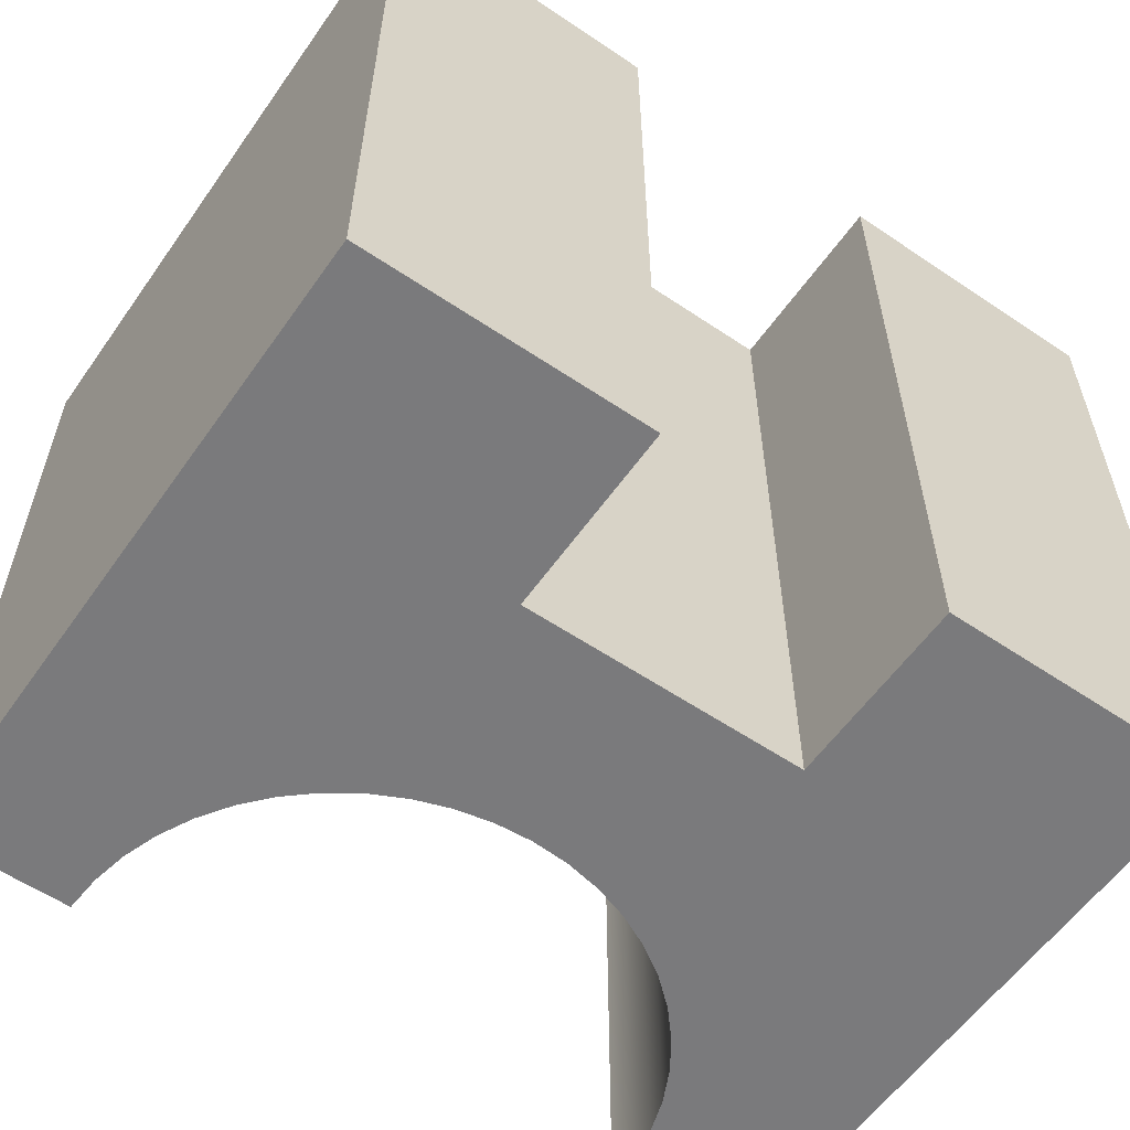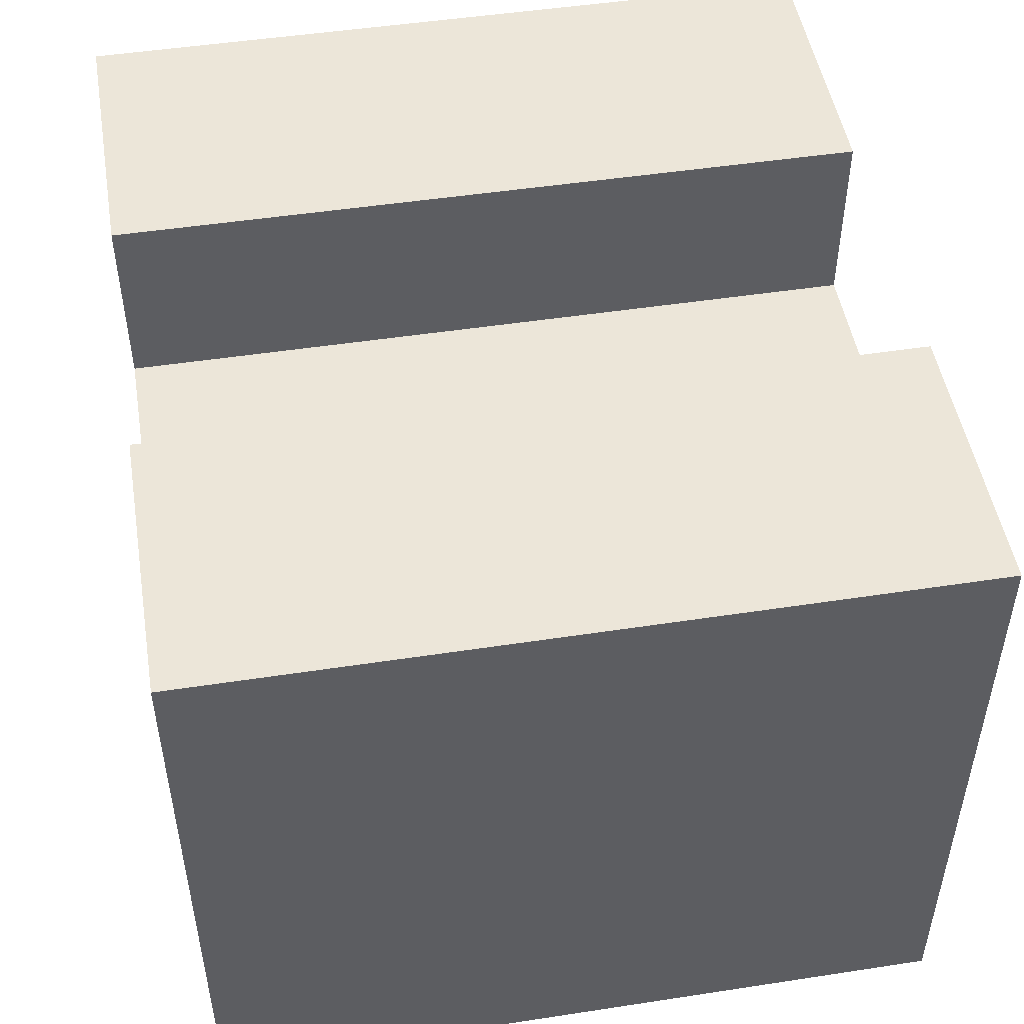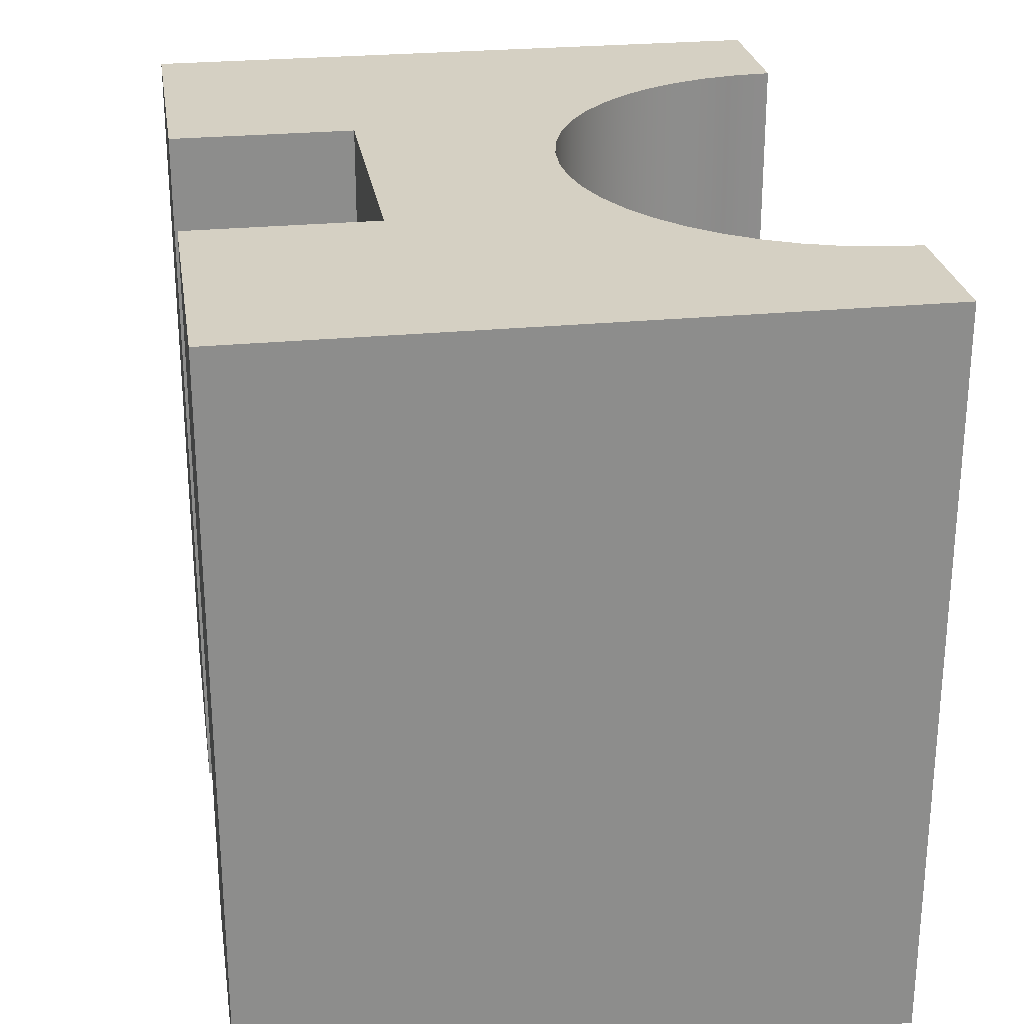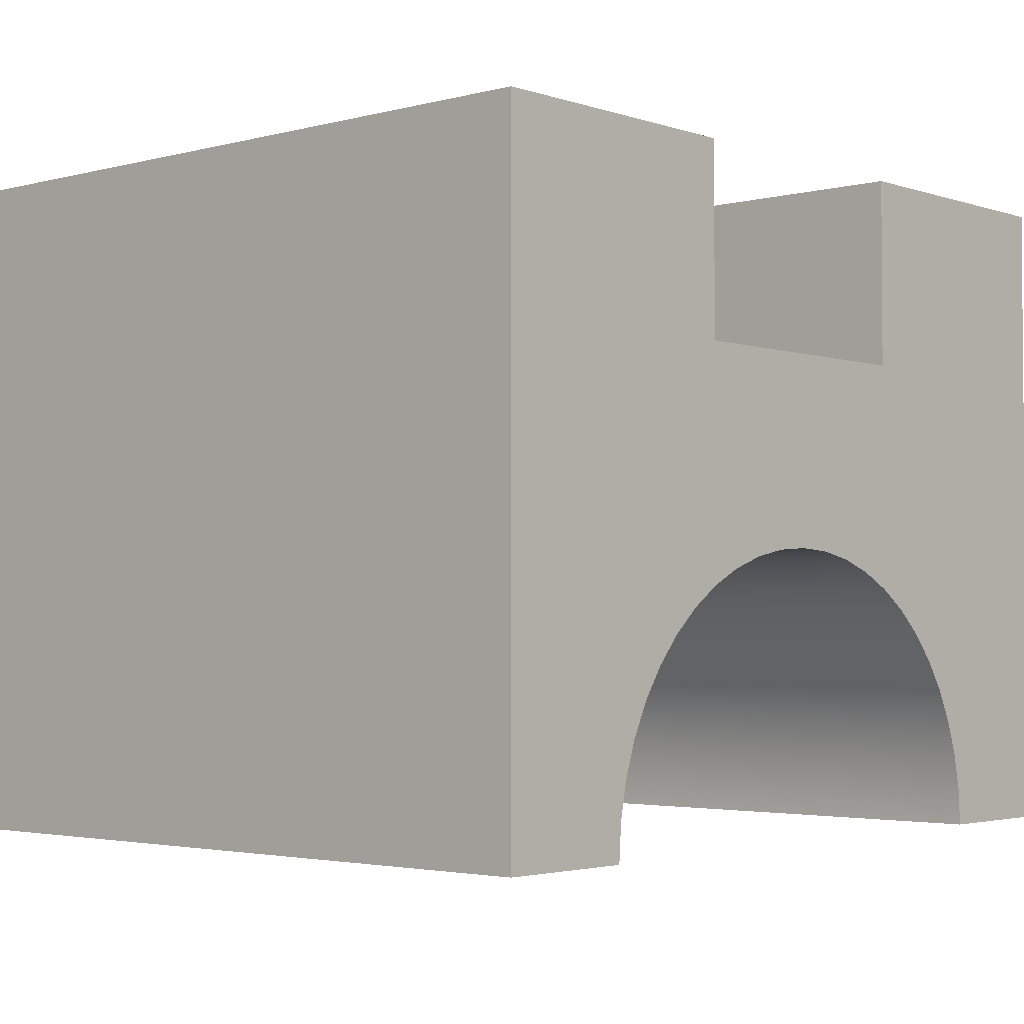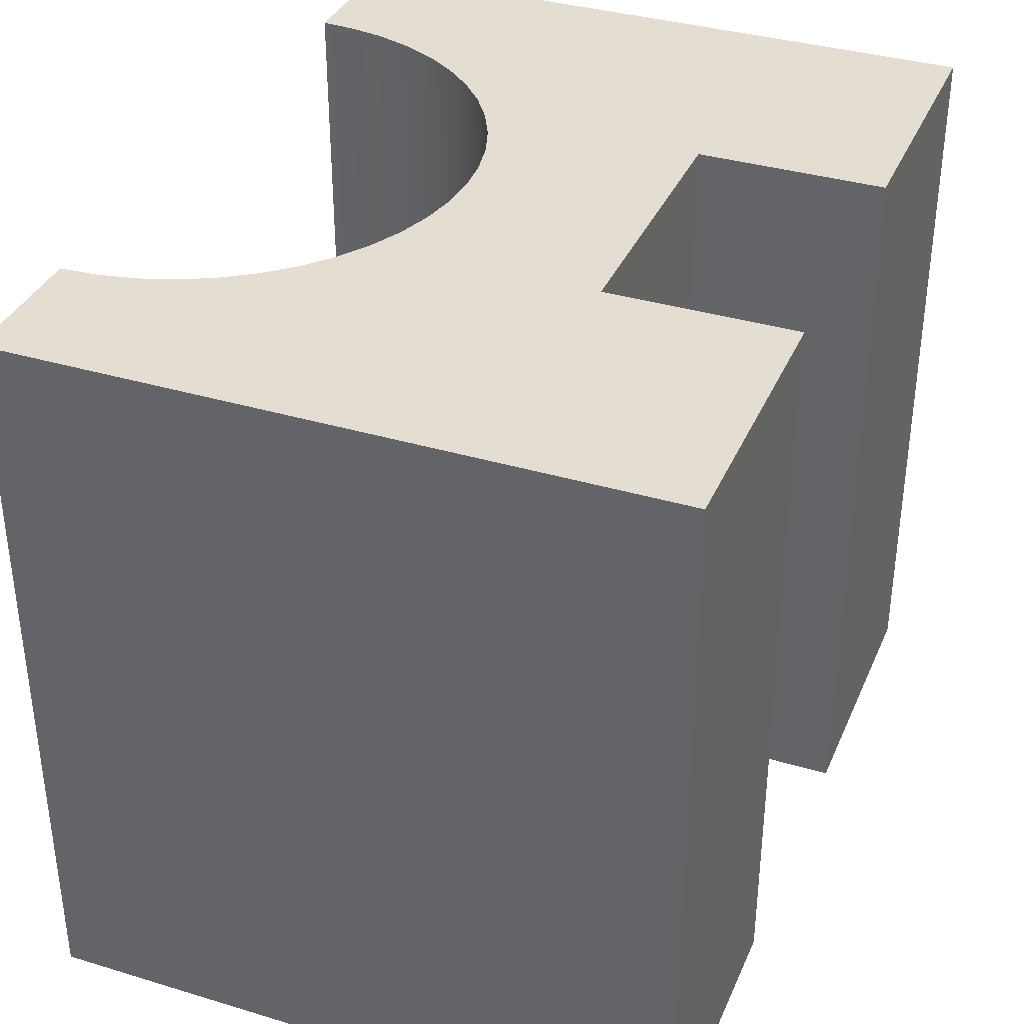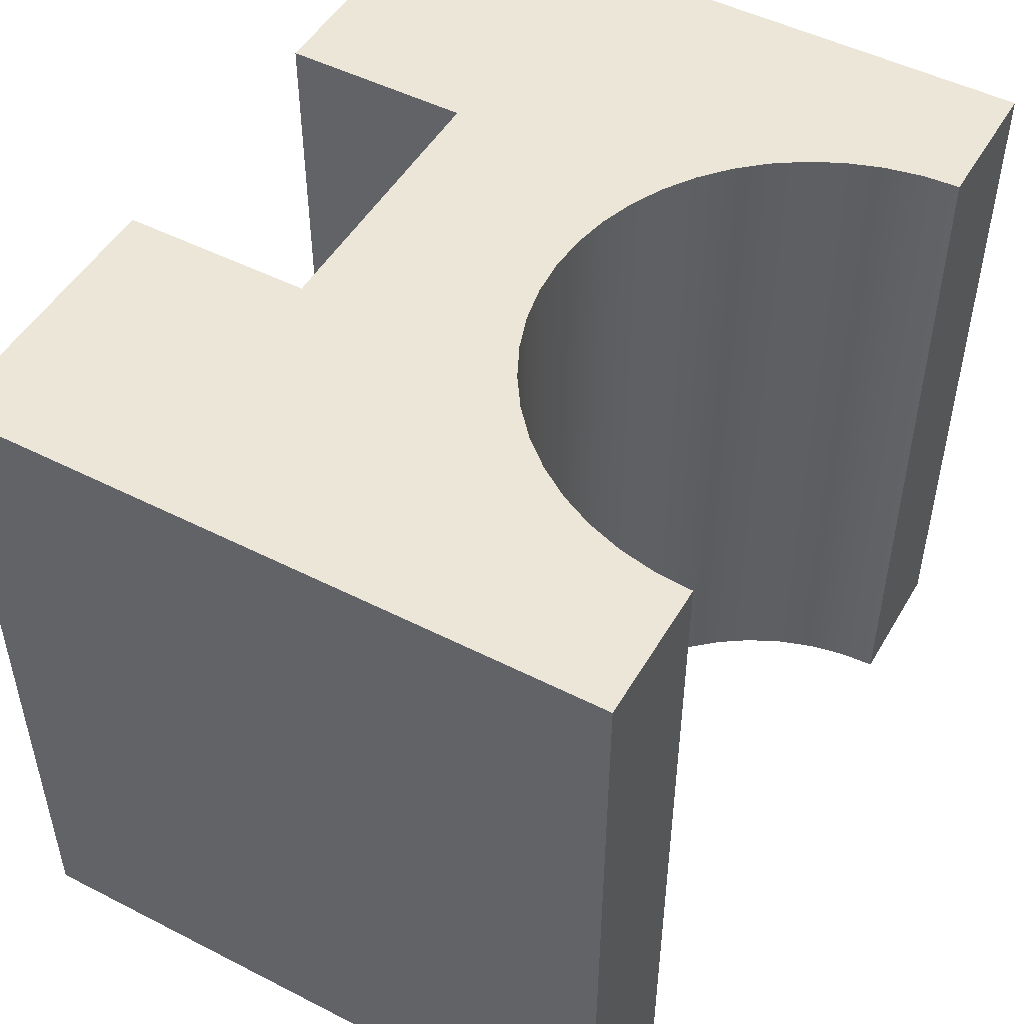
<metadata>
{"format":"obj","ext":"obj","renderer":"f3d","projection":"perspective","resolution":1024,"background":"white","views":[{"elev":-58.2,"azim":145.1,"up":"+Z"},{"elev":49.4,"azim":-99.6,"up":"+Y"},{"elev":26.0,"azim":-98.9,"up":"+Z"},{"elev":-2.8,"azim":131.7,"up":"+Y"},{"elev":36.0,"azim":111.5,"up":"+Z"},{"elev":49.4,"azim":-60.6,"up":"+Z"}]}
</metadata>
<code>
v -0.75 2.5 0
v -0.75 3.5 0
v -0.75 3.5 4
v -0.75 2.5 4
v -2.25 3.5 0
v -2.25 -2.311e-33 0
v -2.25 -2.311e-33 4
v -2.25 3.5 4
v 1.5 0 0
v 2.25 0 0
v 2.25 0 4
v 1.5 0 4
v 0.75 2.5 0
v -0.75 2.5 0
v -0.75 2.5 4
v 0.75 2.5 4
v -1.5 1.837e-16 0
v -1.487 0.1958 0
v -1.449 0.3882 0
v -1.386 0.574 0
v -1.299 0.75 0
v -1.19 0.9131 0
v -1.061 1.061 0
v -0.9131 1.19 0
v -0.75 1.299 0
v -0.574 1.386 0
v -0.3882 1.449 0
v -0.1958 1.487 0
v 9.185e-17 1.5 0
v 0.1958 1.487 0
v 0.3882 1.449 0
v 0.574 1.386 0
v 0.75 1.299 0
v 0.9131 1.19 0
v 1.061 1.061 0
v 1.19 0.9131 0
v 1.299 0.75 0
v 1.386 0.574 0
v 1.449 0.3882 0
v 1.487 0.1958 0
v 1.5 0 0
v 1.5 0 4
v 1.487 0.1958 4
v 1.449 0.3882 4
v 1.386 0.574 4
v 1.299 0.75 4
v 1.19 0.9131 4
v 1.061 1.061 4
v 0.9131 1.19 4
v 0.75 1.299 4
v 0.574 1.386 4
v 0.3882 1.449 4
v 0.1958 1.487 4
v 9.185e-17 1.5 4
v -0.1958 1.487 4
v -0.3882 1.449 4
v -0.574 1.386 4
v -0.75 1.299 4
v -0.9131 1.19 4
v -1.061 1.061 4
v -1.19 0.9131 4
v -1.299 0.75 4
v -1.386 0.574 4
v -1.449 0.3882 4
v -1.487 0.1958 4
v -1.5 1.837e-16 4
v -0.75 3.5 0
v -2.25 3.5 0
v -2.25 3.5 4
v -0.75 3.5 4
v 2.25 3.5 0
v 0.75 3.5 0
v 0.75 3.5 4
v 2.25 3.5 4
v 2.25 0 0
v 1.5 0 0
v 1.487 0.1958 0
v 1.449 0.3882 0
v 1.386 0.574 0
v 1.299 0.75 0
v 1.19 0.9131 0
v 1.061 1.061 0
v 0.9131 1.19 0
v 0.75 1.299 0
v 0.574 1.386 0
v 0.3882 1.449 0
v 0.1958 1.487 0
v 9.185e-17 1.5 0
v -0.1958 1.487 0
v -0.3882 1.449 0
v -0.574 1.386 0
v -0.75 1.299 0
v -0.9131 1.19 0
v -1.061 1.061 0
v -1.19 0.9131 0
v -1.299 0.75 0
v -1.386 0.574 0
v -1.449 0.3882 0
v -1.487 0.1958 0
v -1.5 1.837e-16 0
v -2.25 -2.311e-33 0
v -2.25 3.5 0
v -0.75 3.5 0
v -0.75 2.5 0
v 0.75 2.5 0
v 0.75 3.5 0
v 2.25 3.5 0
v 2.25 0 0
v 2.25 3.5 0
v 2.25 3.5 4
v 2.25 0 4
v -2.25 -2.311e-33 0
v -1.5 1.837e-16 0
v -1.5 1.837e-16 4
v -2.25 -2.311e-33 4
v 0.75 3.5 0
v 0.75 2.5 0
v 0.75 2.5 4
v 0.75 3.5 4
v 1.5 0 4
v 2.25 0 4
v 2.25 3.5 4
v 0.75 3.5 4
v 0.75 2.5 4
v -0.75 2.5 4
v -0.75 3.5 4
v -2.25 3.5 4
v -2.25 -2.311e-33 4
v -1.5 1.837e-16 4
v -1.487 0.1958 4
v -1.449 0.3882 4
v -1.386 0.574 4
v -1.299 0.75 4
v -1.19 0.9131 4
v -1.061 1.061 4
v -0.9131 1.19 4
v -0.75 1.299 4
v -0.574 1.386 4
v -0.3882 1.449 4
v -0.1958 1.487 4
v 9.185e-17 1.5 4
v 0.1958 1.487 4
v 0.3882 1.449 4
v 0.574 1.386 4
v 0.75 1.299 4
v 0.9131 1.19 4
v 1.061 1.061 4
v 1.19 0.9131 4
v 1.299 0.75 4
v 1.386 0.574 4
v 1.449 0.3882 4
v 1.487 0.1958 4
f 1 2 4
f 4 2 3
f 5 6 8
f 8 6 7
f 9 10 12
f 12 10 11
f 13 14 16
f 16 14 15
f 66 17 65
f 65 17 18
f 65 18 64
f 64 18 19
f 64 19 63
f 63 19 20
f 63 20 62
f 62 20 21
f 62 21 61
f 61 21 22
f 61 22 60
f 60 22 23
f 60 23 59
f 59 23 24
f 59 24 58
f 58 24 25
f 58 25 57
f 57 25 26
f 57 26 56
f 56 26 27
f 56 27 55
f 55 27 28
f 55 28 54
f 54 28 29
f 54 29 53
f 53 29 30
f 53 30 52
f 52 30 31
f 52 31 51
f 51 31 32
f 51 32 50
f 50 32 33
f 50 33 49
f 49 33 34
f 49 34 48
f 48 34 35
f 48 35 47
f 47 35 36
f 47 36 46
f 46 36 37
f 46 37 45
f 45 37 38
f 45 38 44
f 44 38 39
f 44 39 43
f 43 39 40
f 43 40 42
f 42 40 41
f 67 68 70
f 70 68 69
f 71 72 74
f 74 72 73
f 76 77 75
f 75 77 78
f 75 78 79
f 79 80 75
f 75 80 107
f 107 80 81
f 107 81 82
f 107 82 105
f 105 82 83
f 105 83 84
f 84 85 105
f 105 85 86
f 105 86 87
f 87 88 105
f 105 88 104
f 104 88 89
f 104 89 90
f 90 91 104
f 104 91 92
f 104 92 93
f 93 94 104
f 104 94 102
f 104 102 103
f 94 95 102
f 102 95 96
f 102 96 101
f 101 96 97
f 101 97 98
f 98 99 101
f 101 99 100
f 105 106 107
f 108 109 111
f 111 109 110
f 112 113 115
f 115 113 114
f 116 117 119
f 119 117 118
f 120 121 152
f 152 121 151
f 151 121 150
f 150 121 149
f 149 121 122
f 149 122 148
f 148 122 147
f 147 122 124
f 147 124 146
f 146 124 145
f 145 124 144
f 144 124 143
f 143 124 142
f 142 124 141
f 141 124 125
f 141 125 140
f 140 125 139
f 139 125 138
f 138 125 137
f 137 125 136
f 136 125 135
f 135 125 127
f 135 127 134
f 134 127 133
f 133 127 128
f 133 128 132
f 132 128 131
f 131 128 130
f 130 128 129
f 122 123 124
f 125 126 127

</code>
